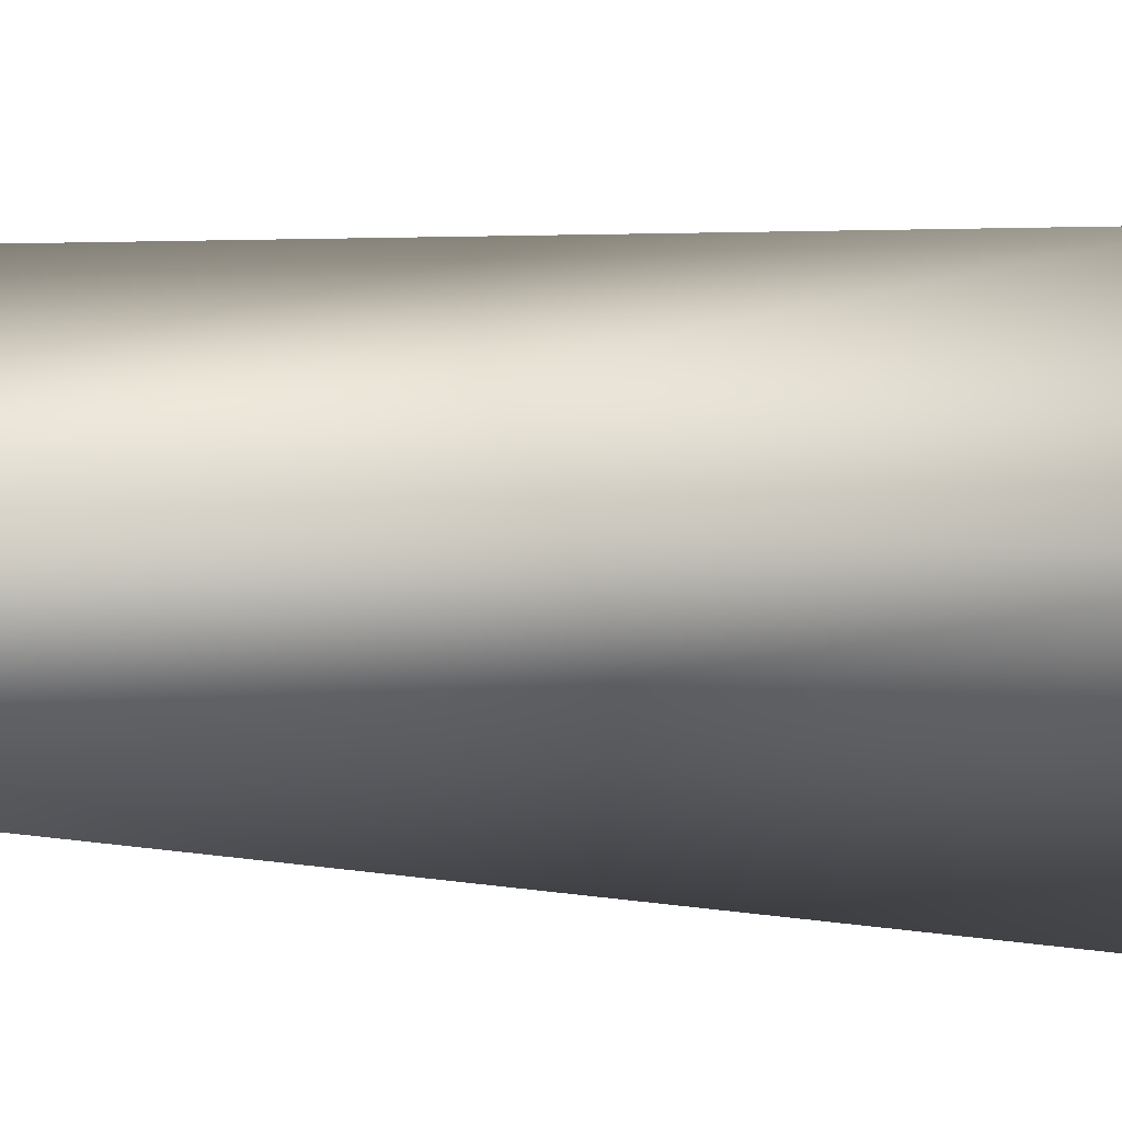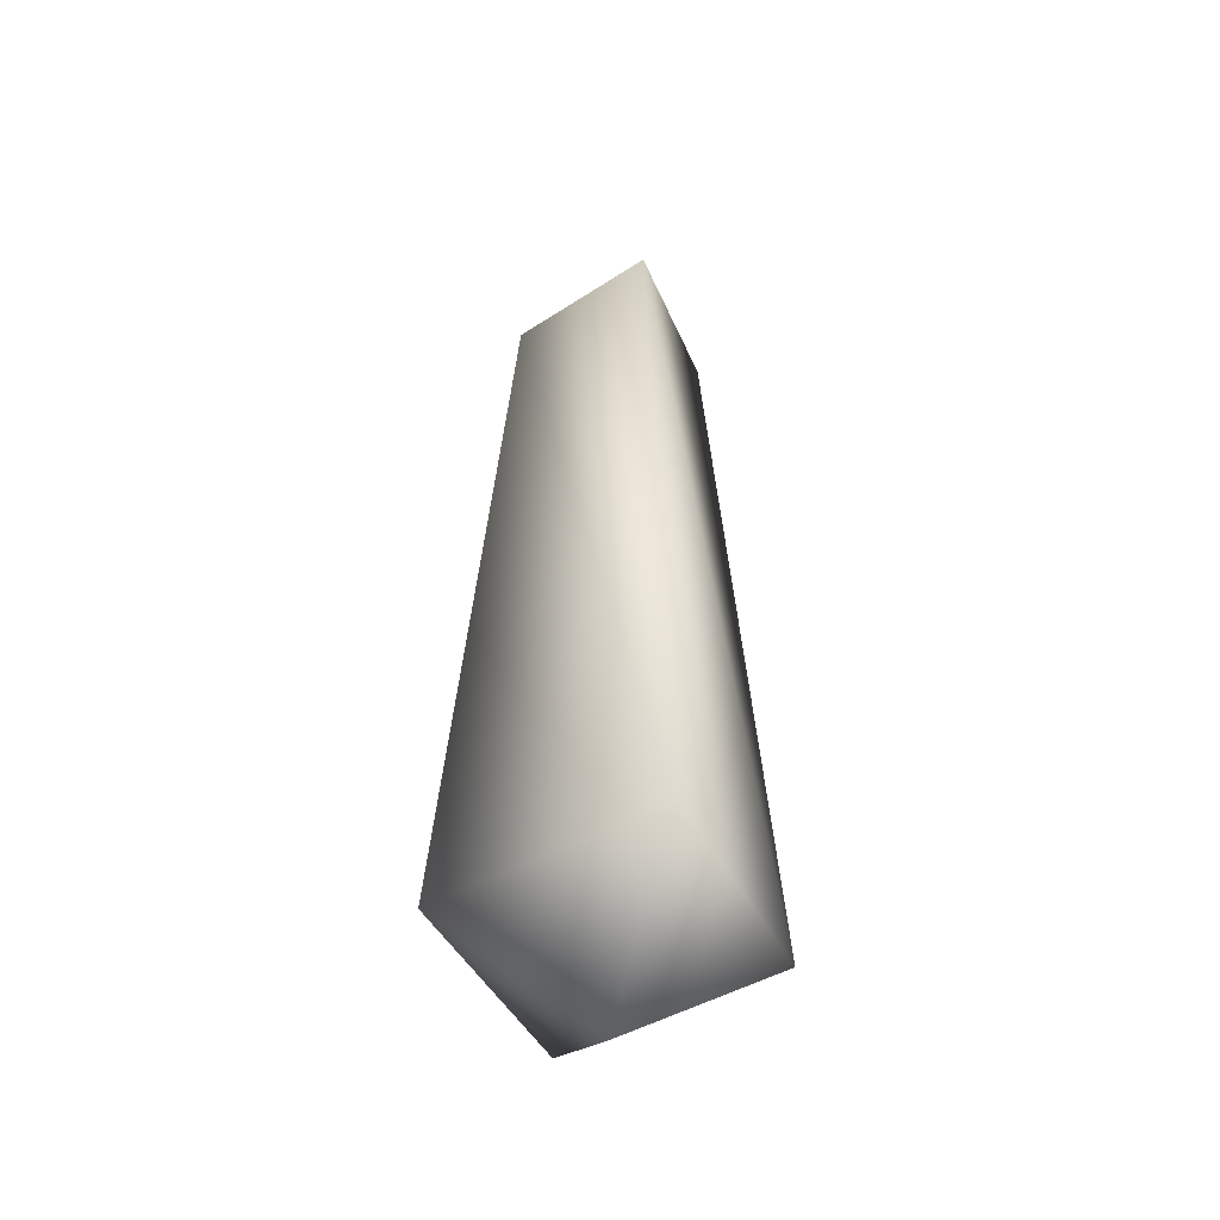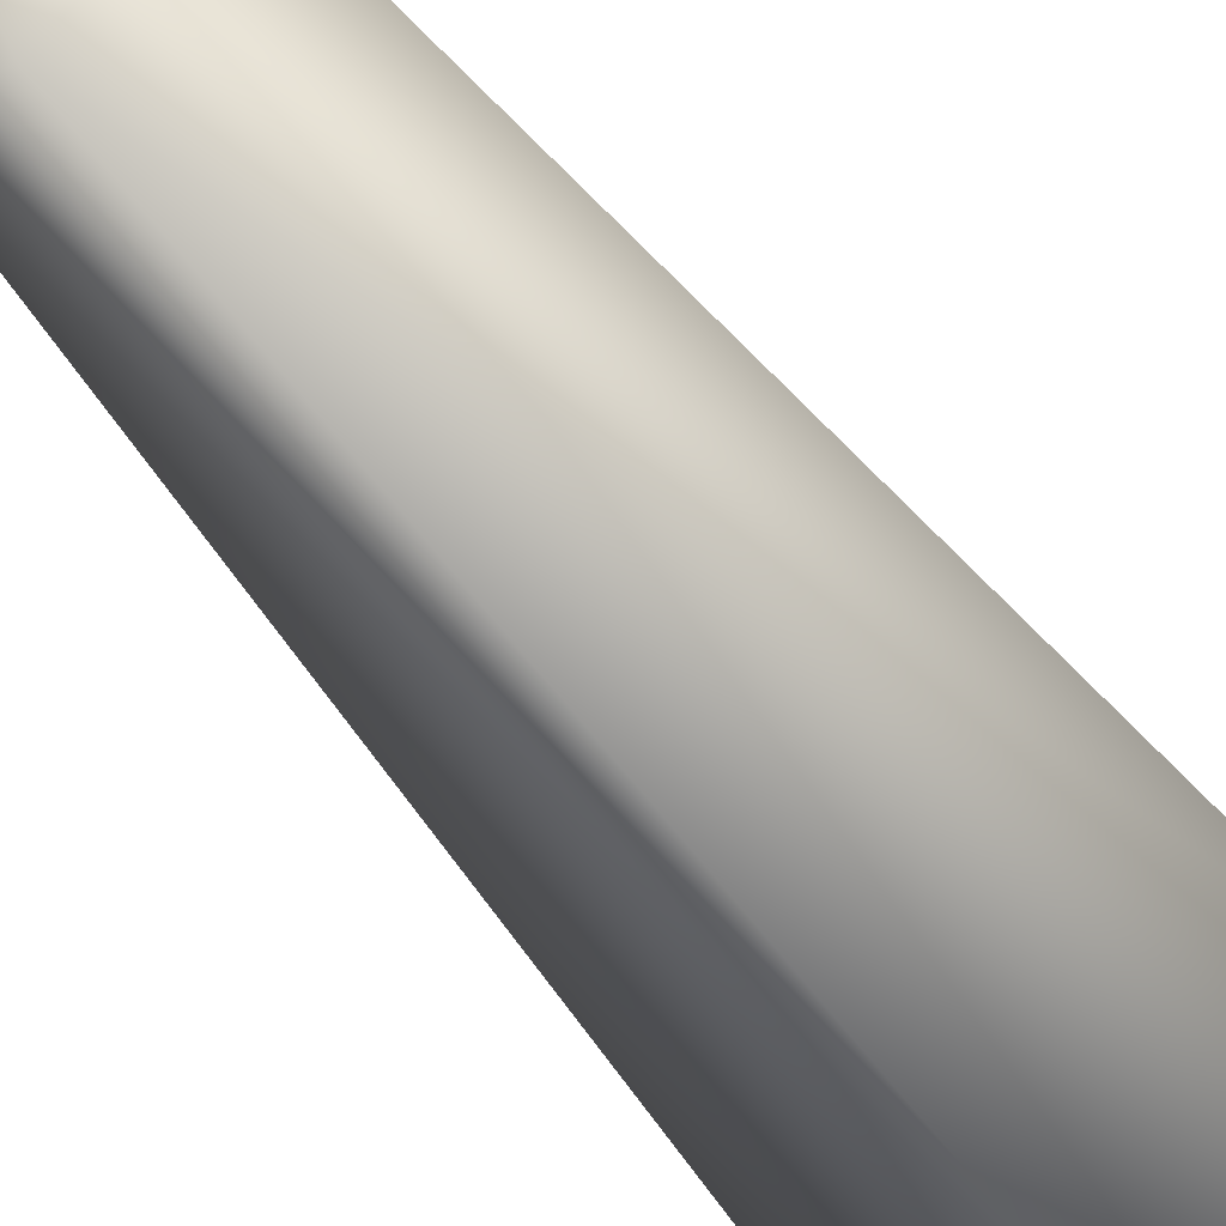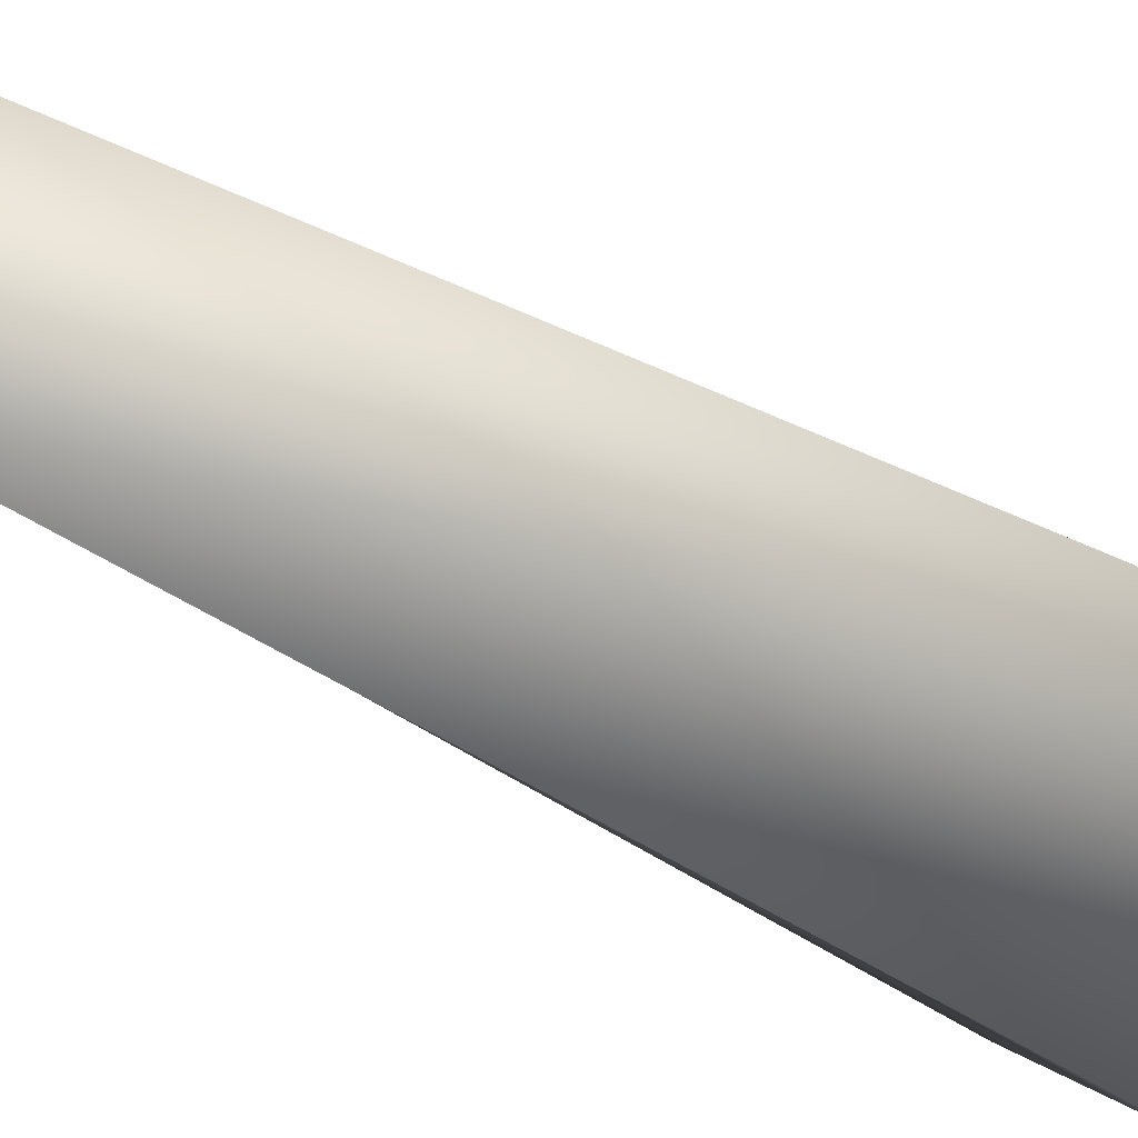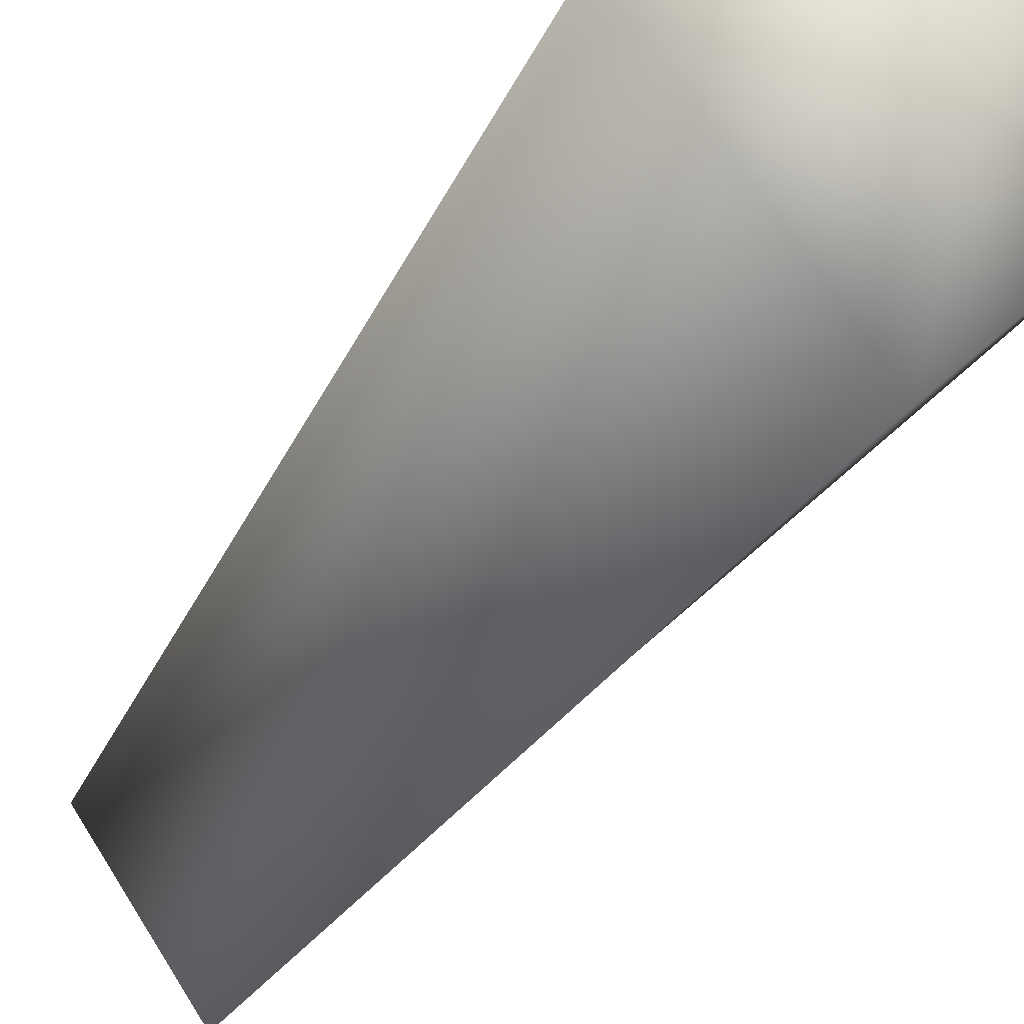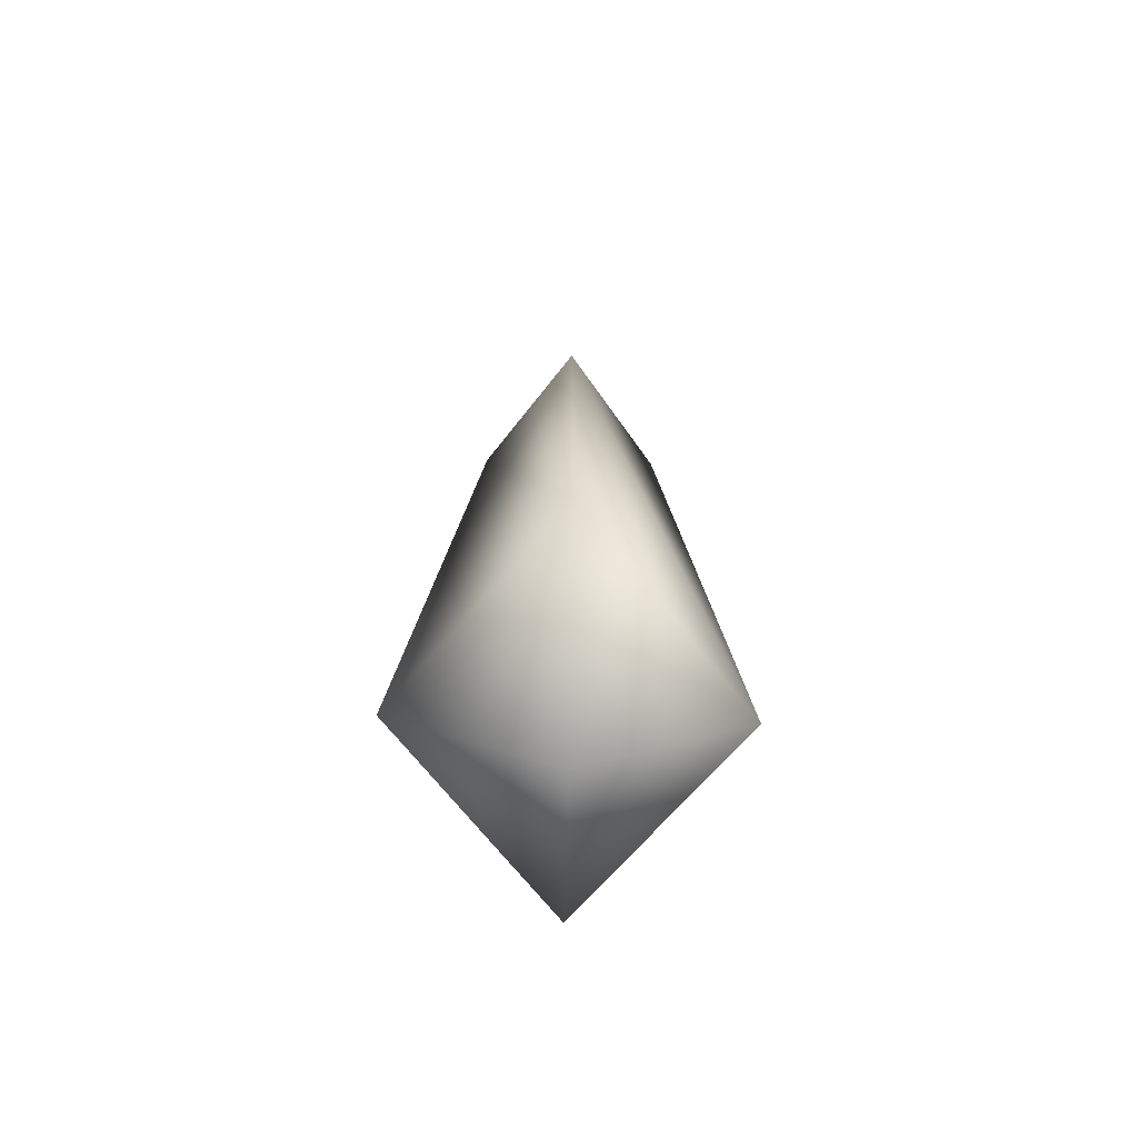
<metadata>
{"format":"obj","ext":"obj","renderer":"f3d","projection":"perspective","resolution":1024,"background":"white","views":[{"elev":-6.5,"azim":-112.0,"up":"+Z"},{"elev":-43.0,"azim":-15.2,"up":"+Y"},{"elev":-68.2,"azim":-140.5,"up":"+Z"},{"elev":-48.5,"azim":-122.7,"up":"+Z"},{"elev":-37.8,"azim":-28.3,"up":"+Z"},{"elev":-70.1,"azim":178.6,"up":"+Y"}]}
</metadata>
<code>
v 5 -1 0
v 0 -1 6
v 0 -4 0
v 0 -1 6
v -5 -1 0
v 0 -4 0
v -5 -1 0
v 0 -1 -6
v 0 -4 0
v 0 -1 -6
v 5 -1 0
v 0 -4 0
v 3 22 0
v 0 22 4
v 5 -1 0
v 0 22 4
v 0 -1 6
v 5 -1 0
v 0 22 4
v -3 22 0
v 0 -1 6
v -3 22 0
v -5 -1 0
v 0 -1 6
v -3 22 0
v 0 22 -4
v -5 -1 0
v 0 22 -4
v 0 -1 -6
v -5 -1 0
v 0 22 -4
v 3 22 0
v 0 -1 -6
v 3 22 0
v 5 -1 0
v 0 -1 -6
v 0 22 4
v 3 22 0
v 0 25 0
v -3 22 0
v 0 22 4
v 0 25 0
v 0 22 -4
v -3 22 0
v 0 25 0
v 3 22 0
v 0 22 -4
v 0 25 0
f 1 2 3
f 4 5 6
f 7 8 9
f 10 11 12
f 13 14 15
f 16 17 18
f 19 20 21
f 22 23 24
f 25 26 27
f 28 29 30
f 31 32 33
f 34 35 36
f 37 38 39
f 40 41 42
f 43 44 45
f 46 47 48

</code>
